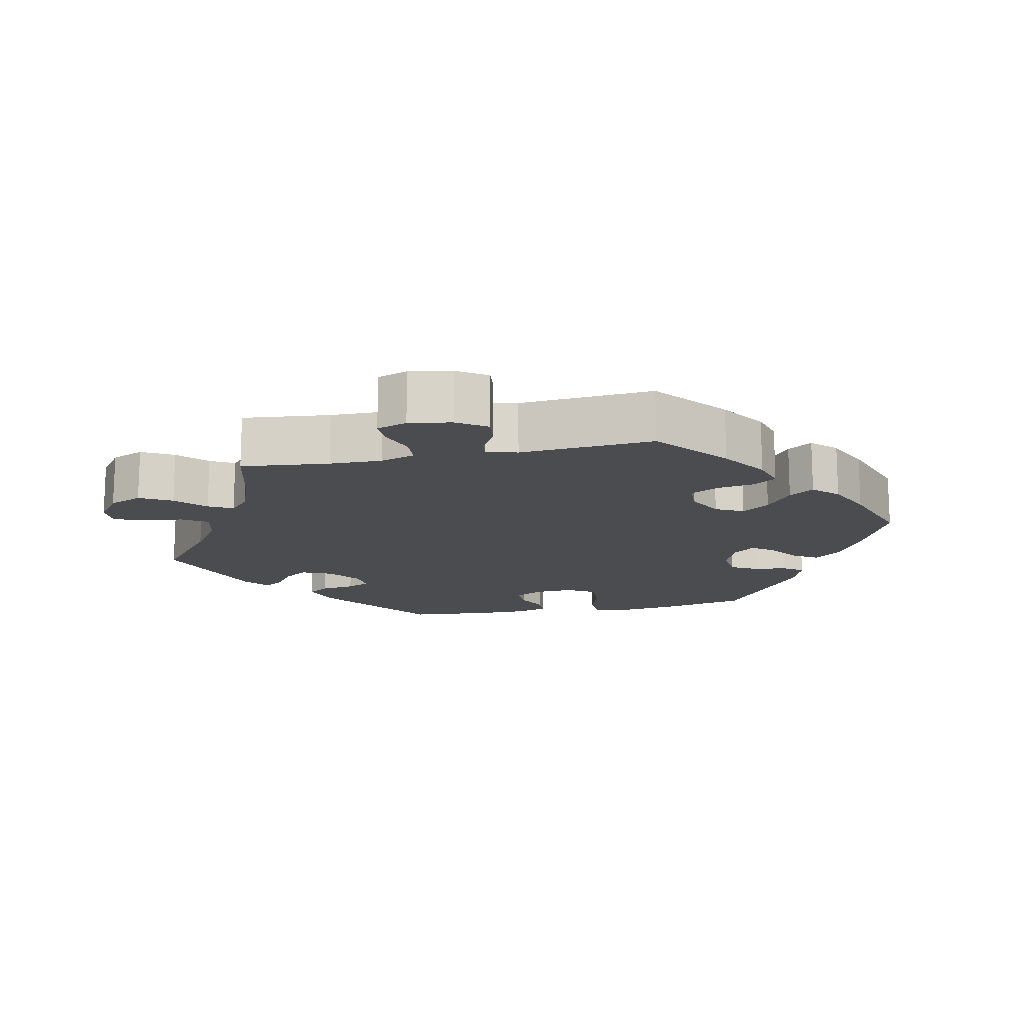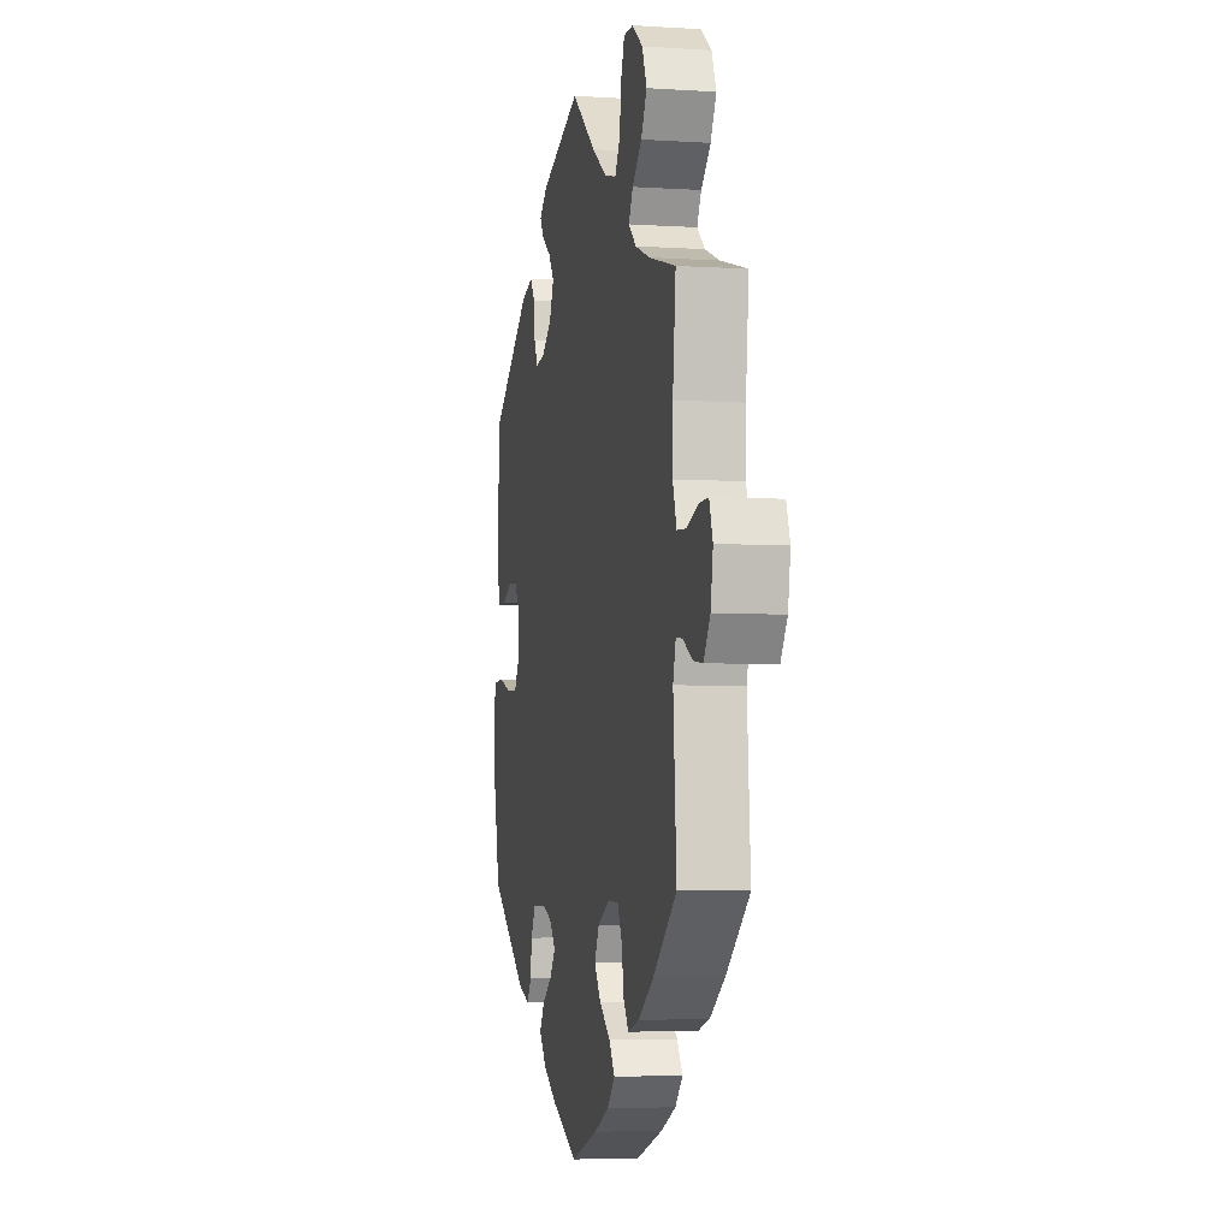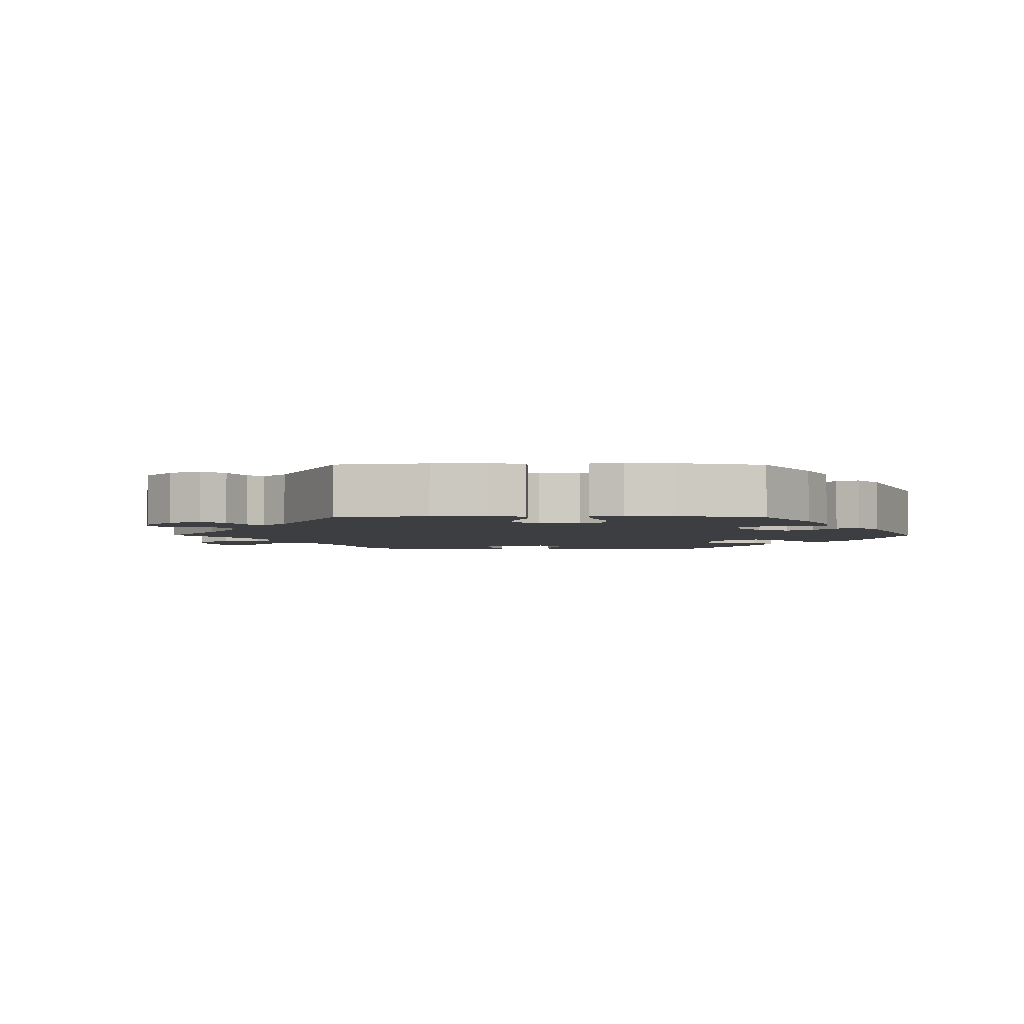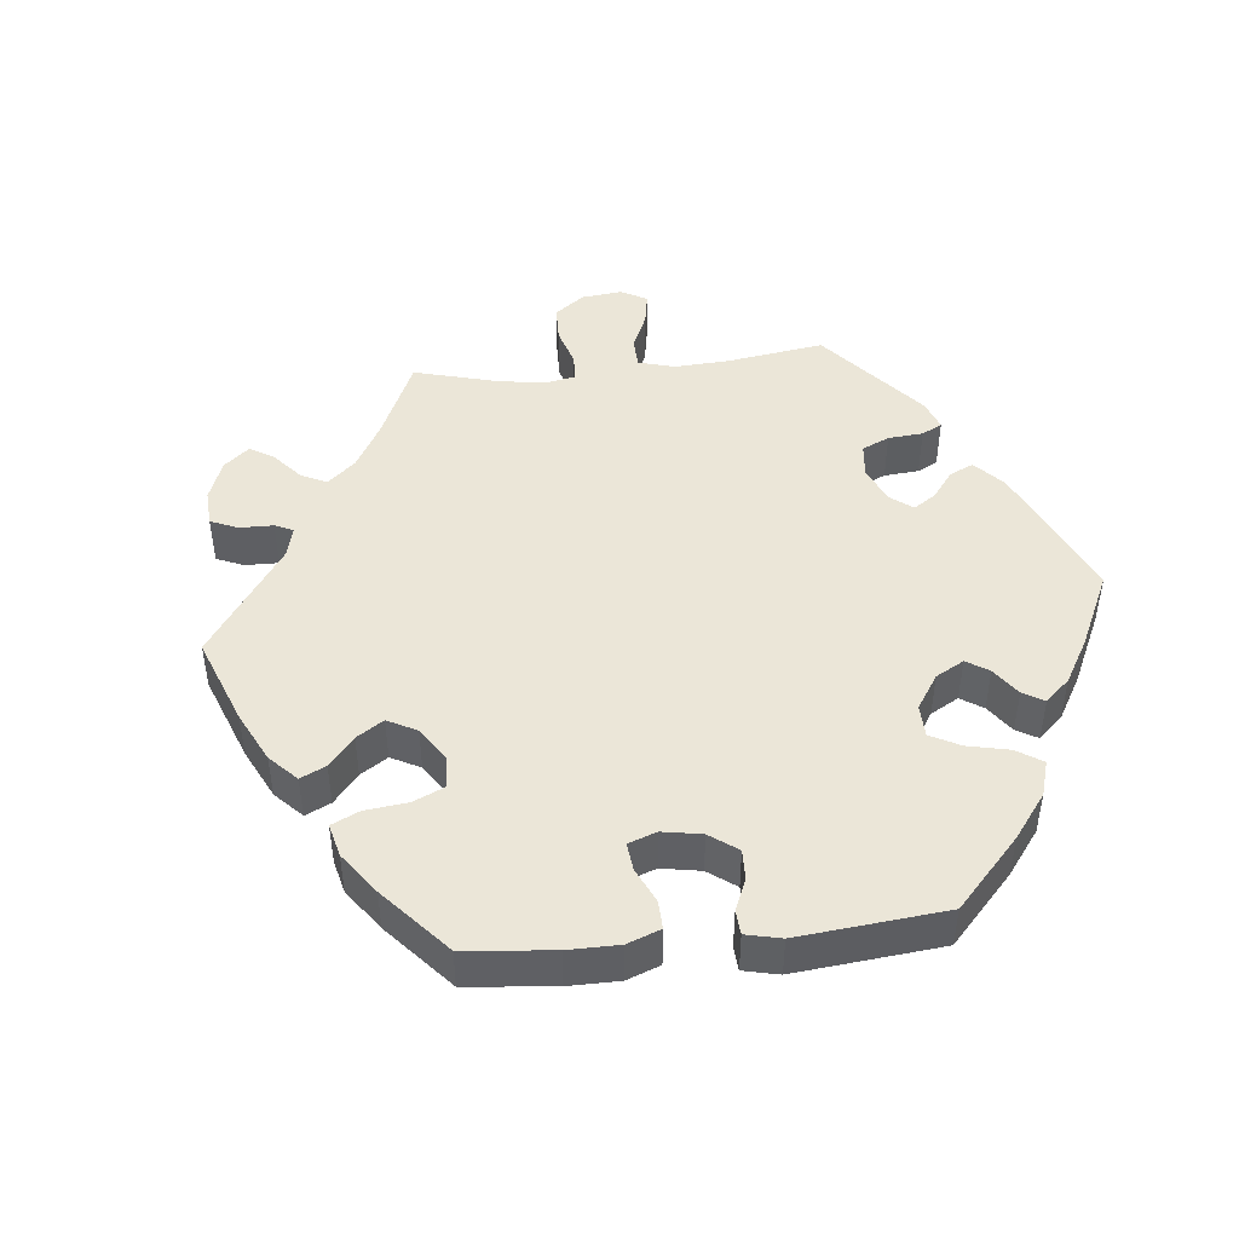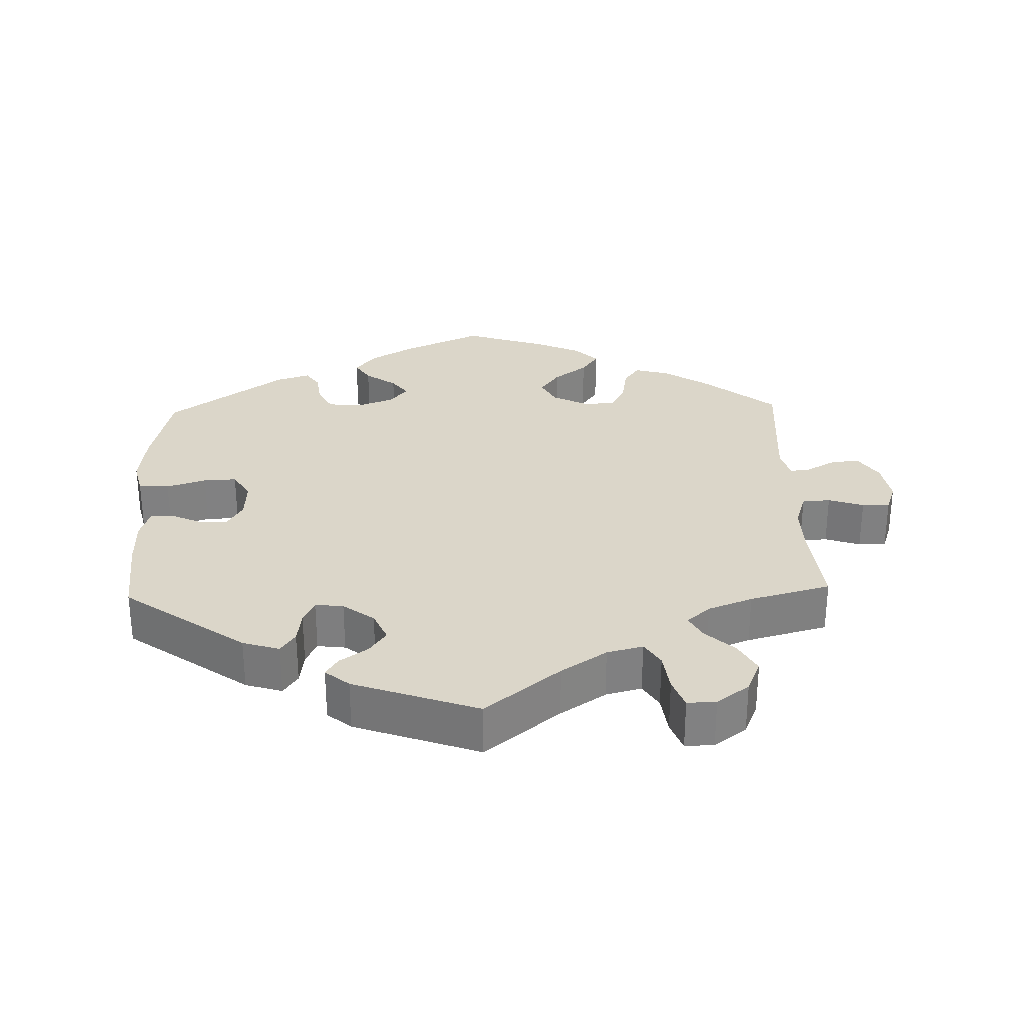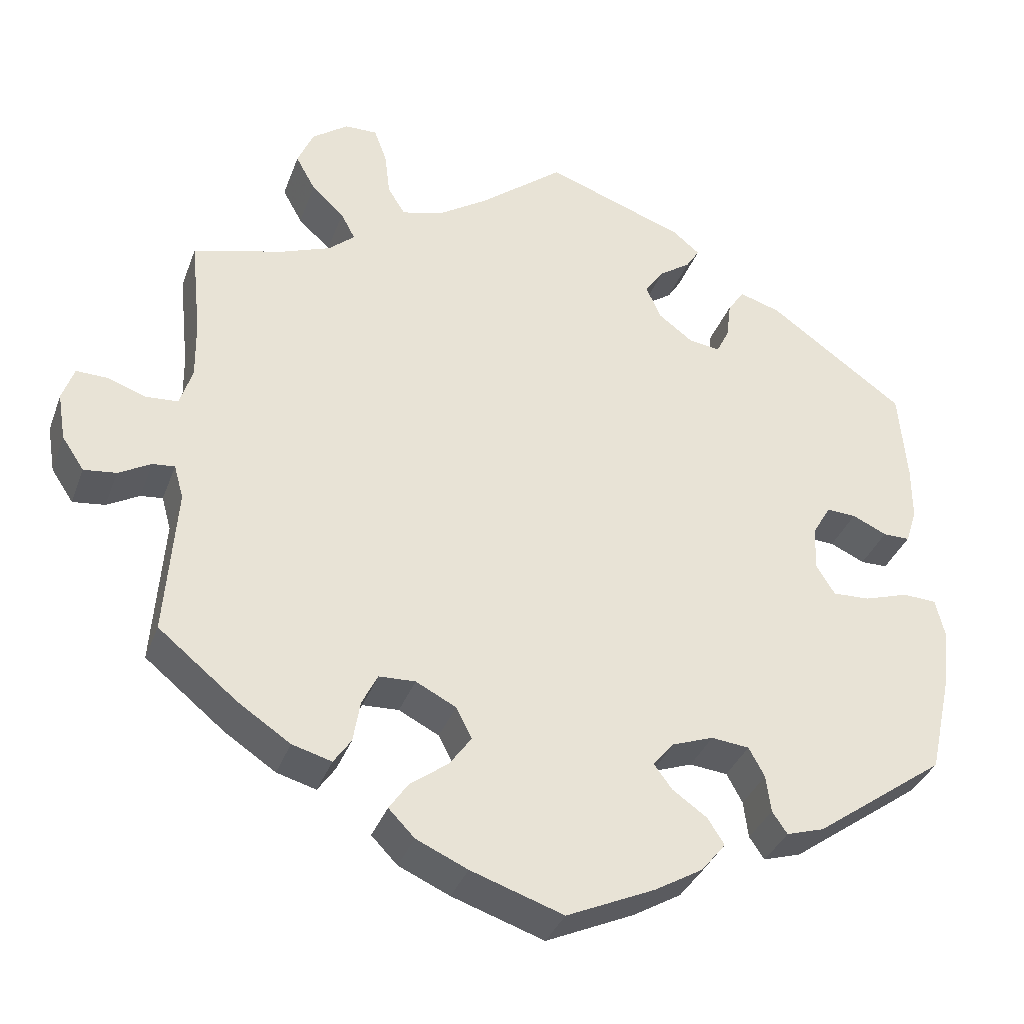
<metadata>
{"format":"obj","ext":"obj","renderer":"f3d","projection":"perspective","resolution":1024,"background":"white","views":[{"elev":-14.9,"azim":101.9,"up":"+Y"},{"elev":-4.8,"azim":78.4,"up":"+Z"},{"elev":-3.4,"azim":149.5,"up":"+Y"},{"elev":46.4,"azim":-155.9,"up":"+Y"},{"elev":29.8,"azim":-1.7,"up":"+Y"},{"elev":-35.3,"azim":161.2,"up":"+Z"}]}
</metadata>
<code>
v -0.329 0.07 0.412
v -0.277 0.07 0.428
v -0.256 0.07 0.398
v -0.25 0.07 0.35
v -0.234 0.07 0.317
v -0.194 0.07 0.322
v -0.15 0.07 0.355
v -0.131 0.07 0.398
v -0.155 0.07 0.432
v -0.195 0.07 0.46
v -0.212 0.07 0.487
v -0.178 0.07 0.515
v -0.001 0.07 0.578
v 0.105 0.07 0.493
v 0.17 0.07 0.45
v 0.221 0.07 0.437
v 0.243 0.07 0.472
v 0.25 0.07 0.529
v 0.266 0.07 0.572
v 0.307 0.07 0.571
v 0.353 0.07 0.537
v 0.373 0.07 0.49
v 0.348 0.07 0.445
v 0.307 0.07 0.407
v 0.289 0.07 0.373
v 0.322 0.07 0.344
v 0.385 0.07 0.32
v 0.5 0.07 0.289
v 0.487 0.07 0.165
v 0.486 0.07 0.091
v 0.502 0.07 0.042
v 0.542 0.07 0.039
v 0.592 0.07 0.056
v 0.631 0.07 0.057
v 0.646 0.07 0.014
v 0.636 0.07 -0.046
v 0.608 0.07 -0.088
v 0.567 0.07 -0.083
v 0.526 0.07 -0.06
v 0.498 0.07 -0.057
v 0.486 0.07 -0.1
v 0.5 0.07 -0.289
v 0.399 0.07 -0.371
v 0.334 0.07 -0.414
v 0.284 0.07 -0.428
v 0.262 0.07 -0.396
v 0.253 0.07 -0.343
v 0.233 0.07 -0.303
v 0.187 0.07 -0.301
v 0.136 0.07 -0.327
v 0.116 0.07 -0.366
v 0.144 0.07 -0.405
v 0.192 0.07 -0.441
v 0.216 0.07 -0.476
v 0.183 0.07 -0.51
v 0.118 0.07 -0.539
v 0.001 0.07 -0.578
v -0.111 0.07 -0.527
v -0.172 0.07 -0.491
v -0.203 0.07 -0.453
v -0.182 0.07 -0.42
v -0.138 0.07 -0.389
v -0.115 0.07 -0.358
v -0.142 0.07 -0.326
v -0.194 0.07 -0.307
v -0.242 0.07 -0.312
v -0.262 0.07 -0.349
v -0.268 0.07 -0.396
v -0.287 0.07 -0.424
v -0.335 0.07 -0.409
v -0.501 0.07 -0.289
v -0.529 0.07 -0.163
v -0.538 0.07 -0.087
v -0.526 0.07 -0.037
v -0.483 0.07 -0.035
v -0.427 0.07 -0.053
v -0.38 0.07 -0.055
v -0.356 0.07 -0.016
v -0.359 0.07 0.041
v -0.382 0.07 0.08
v -0.419 0.07 0.078
v -0.463 0.07 0.058
v -0.497 0.07 0.058
v -0.511 0.07 0.102
v -0.511 0.07 0.172
v -0.501 0.07 0.289
v -0.329 0 0.412
v -0.277 0 0.428
v -0.256 0 0.398
v -0.25 0 0.35
v -0.234 0 0.317
v -0.194 0 0.322
v -0.15 0 0.355
v -0.131 0 0.398
v -0.155 0 0.432
v -0.195 0 0.46
v -0.212 0 0.487
v -0.178 0 0.515
v -0.001 0 0.578
v 0.105 0 0.493
v 0.17 0 0.45
v 0.221 0 0.437
v 0.243 0 0.472
v 0.25 0 0.529
v 0.266 0 0.572
v 0.307 0 0.571
v 0.353 0 0.537
v 0.373 0 0.49
v 0.348 0 0.445
v 0.307 0 0.407
v 0.289 0 0.373
v 0.322 0 0.344
v 0.385 0 0.32
v 0.5 0 0.289
v 0.487 0 0.165
v 0.486 0 0.091
v 0.502 0 0.042
v 0.542 0 0.039
v 0.592 0 0.056
v 0.631 0 0.057
v 0.646 0 0.014
v 0.636 0 -0.046
v 0.608 0 -0.088
v 0.567 0 -0.083
v 0.526 0 -0.06
v 0.498 0 -0.057
v 0.486 0 -0.1
v 0.5 0 -0.289
v 0.399 0 -0.371
v 0.334 0 -0.414
v 0.284 0 -0.428
v 0.262 0 -0.396
v 0.253 0 -0.343
v 0.233 0 -0.303
v 0.187 0 -0.301
v 0.136 0 -0.327
v 0.116 0 -0.366
v 0.144 0 -0.405
v 0.192 0 -0.441
v 0.216 0 -0.476
v 0.183 0 -0.51
v 0.118 0 -0.539
v 0.001 0 -0.578
v -0.111 0 -0.527
v -0.172 0 -0.491
v -0.203 0 -0.453
v -0.182 0 -0.42
v -0.138 0 -0.389
v -0.115 0 -0.358
v -0.142 0 -0.326
v -0.194 0 -0.307
v -0.242 0 -0.312
v -0.262 0 -0.349
v -0.268 0 -0.396
v -0.287 0 -0.424
v -0.335 0 -0.409
v -0.501 0 -0.289
v -0.529 0 -0.163
v -0.538 0 -0.087
v -0.526 0 -0.037
v -0.483 0 -0.035
v -0.427 0 -0.053
v -0.38 0 -0.055
v -0.356 0 -0.016
v -0.359 0 0.041
v -0.382 0 0.08
v -0.419 0 0.078
v -0.463 0 0.058
v -0.497 0 0.058
v -0.511 0 0.102
v -0.511 0 0.172
v -0.501 0 0.289
f 81 82 83 84
f 80 81 84 85
f 73 74 75 76
f 73 76 77
f 72 73 77
f 71 72 77
f 70 71 77 78
f 67 68 69 70
f 66 67 70 78
f 59 60 61 62
f 59 62 63
f 58 59 63
f 57 58 63
f 56 57 63
f 55 56 63 64
f 52 53 54 55
f 51 52 55 64
f 44 45 46 47
f 44 47 48
f 41 42 43 44
f 40 41 44 48
f 36 37 38 39
f 36 39 40
f 35 36 40
f 32 33 34 35
f 31 32 35 40
f 30 31 40 48
f 27 28 29
f 26 27 29 30
f 25 26 30 48
f 21 22 23 24
f 21 24 25
f 20 21 25
f 17 18 19 20
f 16 17 20 25
f 15 16 25 48
f 11 12 13 14
f 9 10 11 14
f 8 9 14 15
f 7 8 15 48
f 1 2 3 4
f 1 4 5
f 80 85 86 1
f 65 66 78 79
f 51 64 65 79
f 50 51 79 80
f 49 50 80 1
f 6 7 48 49
f 5 6 49
f 1 5 49
f 170 169 168 167
f 171 170 167 166
f 162 161 160 159
f 163 162 159
f 163 159 158
f 163 158 157
f 164 163 157 156
f 156 155 154 153
f 164 156 153 152
f 148 147 146 145
f 149 148 145
f 149 145 144
f 149 144 143
f 149 143 142
f 150 149 142 141
f 141 140 139 138
f 150 141 138 137
f 133 132 131 130
f 134 133 130
f 130 129 128 127
f 134 130 127 126
f 125 124 123 122
f 126 125 122
f 126 122 121
f 121 120 119 118
f 126 121 118 117
f 134 126 117 116
f 115 114 113
f 116 115 113 112
f 134 116 112 111
f 110 109 108 107
f 111 110 107
f 111 107 106
f 106 105 104 103
f 111 106 103 102
f 134 111 102 101
f 100 99 98 97
f 100 97 96 95
f 101 100 95 94
f 134 101 94 93
f 90 89 88 87
f 91 90 87
f 87 172 171 166
f 165 164 152 151
f 165 151 150 137
f 166 165 137 136
f 87 166 136 135
f 135 134 93 92
f 135 92 91
f 135 91 87
f 1 87 88 2
f 2 88 89 3
f 3 89 90 4
f 4 90 91 5
f 5 91 92 6
f 6 92 93 7
f 7 93 94 8
f 8 94 95 9
f 9 95 96 10
f 10 96 97 11
f 11 97 98 12
f 12 98 99 13
f 13 99 100 14
f 14 100 101 15
f 15 101 102 16
f 16 102 103 17
f 17 103 104 18
f 18 104 105 19
f 19 105 106 20
f 20 106 107 21
f 21 107 108 22
f 22 108 109 23
f 23 109 110 24
f 24 110 111 25
f 25 111 112 26
f 26 112 113 27
f 27 113 114 28
f 28 114 115 29
f 29 115 116 30
f 30 116 117 31
f 31 117 118 32
f 32 118 119 33
f 33 119 120 34
f 34 120 121 35
f 35 121 122 36
f 36 122 123 37
f 37 123 124 38
f 38 124 125 39
f 39 125 126 40
f 40 126 127 41
f 41 127 128 42
f 42 128 129 43
f 43 129 130 44
f 44 130 131 45
f 45 131 132 46
f 46 132 133 47
f 47 133 134 48
f 48 134 135 49
f 49 135 136 50
f 50 136 137 51
f 51 137 138 52
f 52 138 139 53
f 53 139 140 54
f 54 140 141 55
f 55 141 142 56
f 56 142 143 57
f 57 143 144 58
f 58 144 145 59
f 59 145 146 60
f 60 146 147 61
f 61 147 148 62
f 62 148 149 63
f 63 149 150 64
f 64 150 151 65
f 65 151 152 66
f 66 152 153 67
f 67 153 154 68
f 68 154 155 69
f 69 155 156 70
f 70 156 157 71
f 71 157 158 72
f 72 158 159 73
f 73 159 160 74
f 74 160 161 75
f 75 161 162 76
f 76 162 163 77
f 77 163 164 78
f 78 164 165 79
f 79 165 166 80
f 80 166 167 81
f 81 167 168 82
f 82 168 169 83
f 83 169 170 84
f 84 170 171 85
f 85 171 172 86
f 86 172 87 1

</code>
